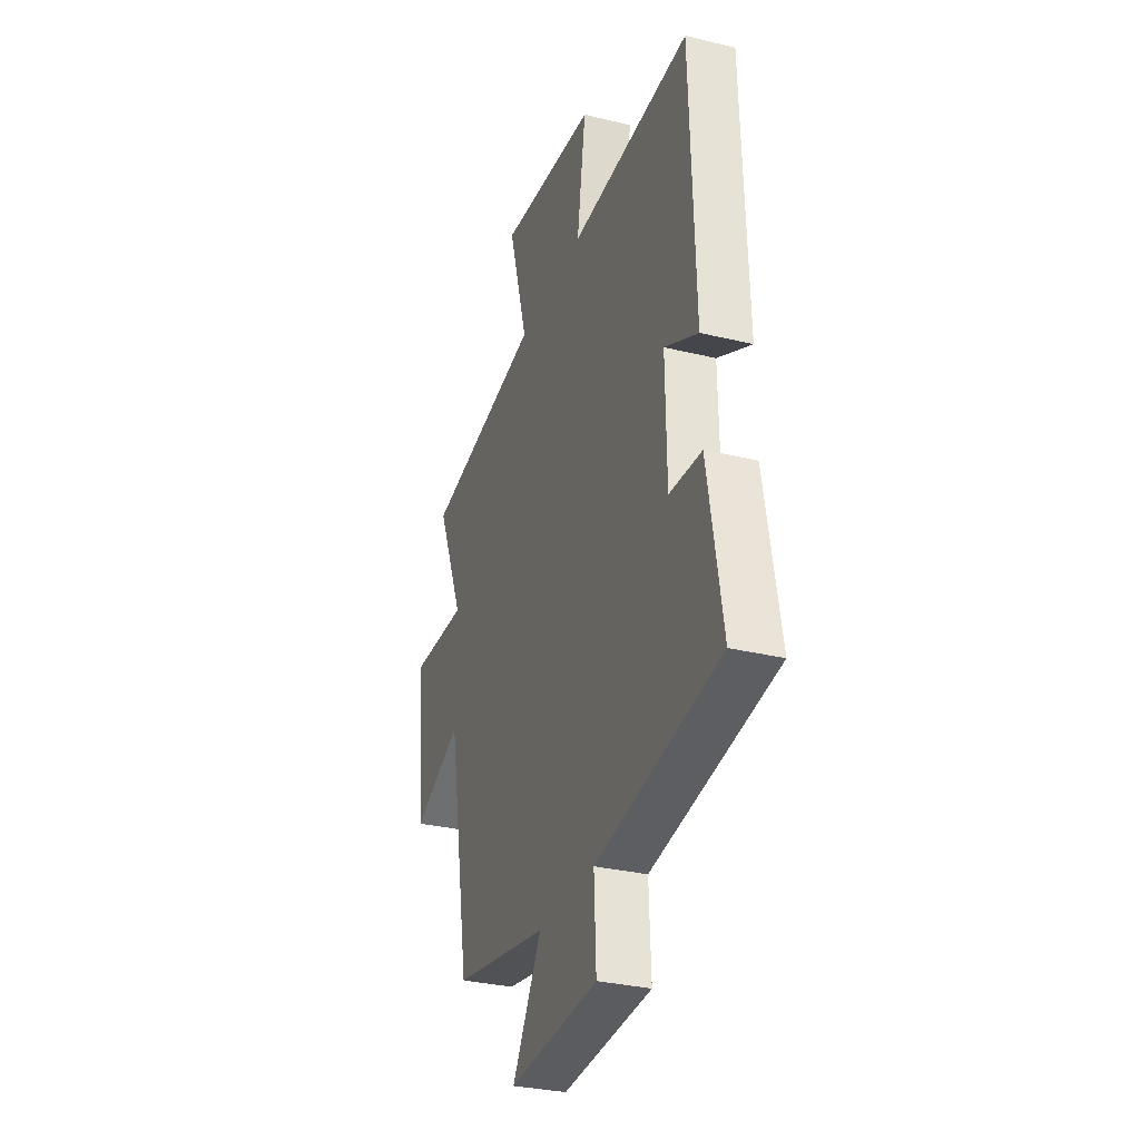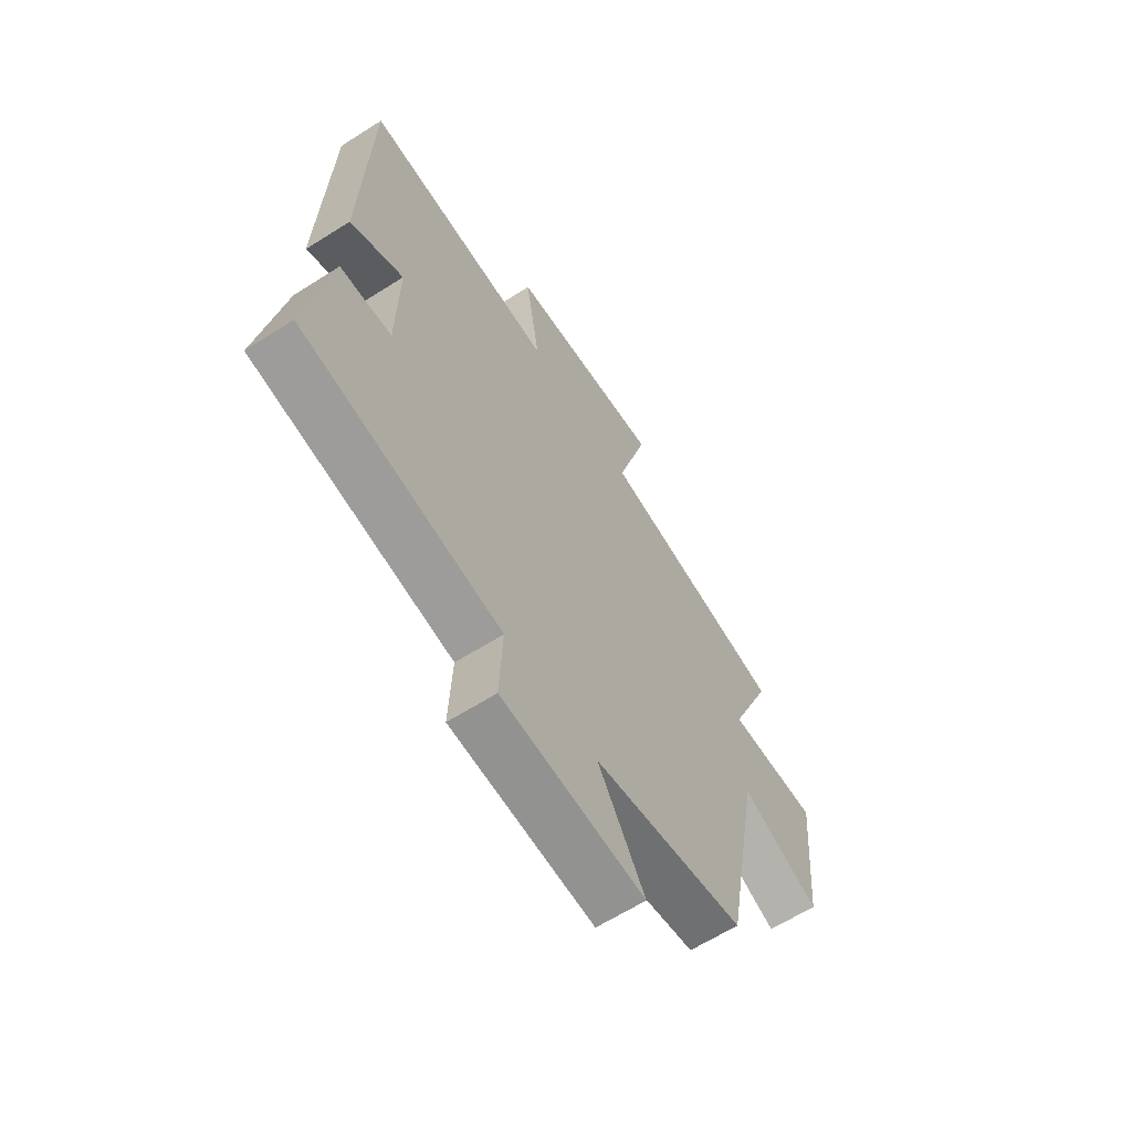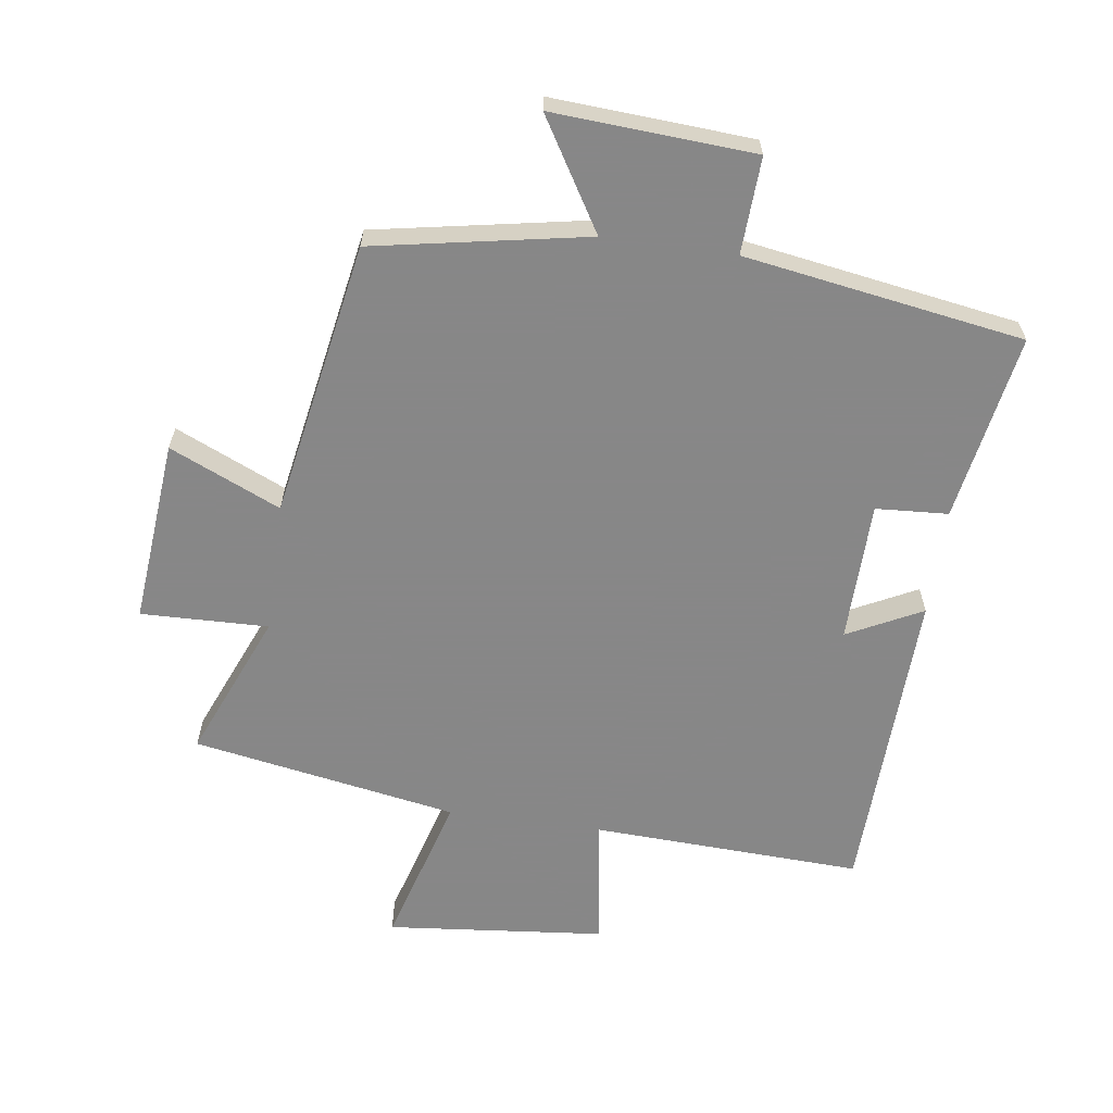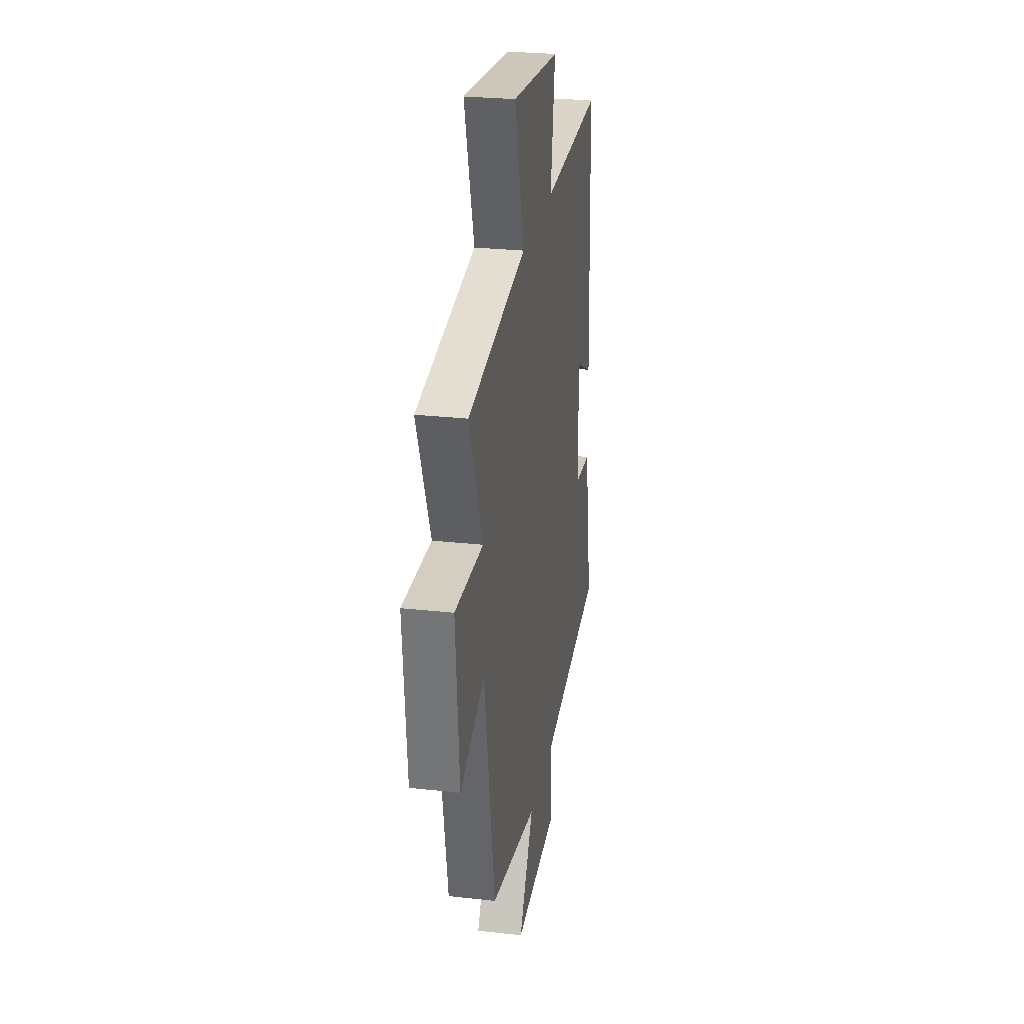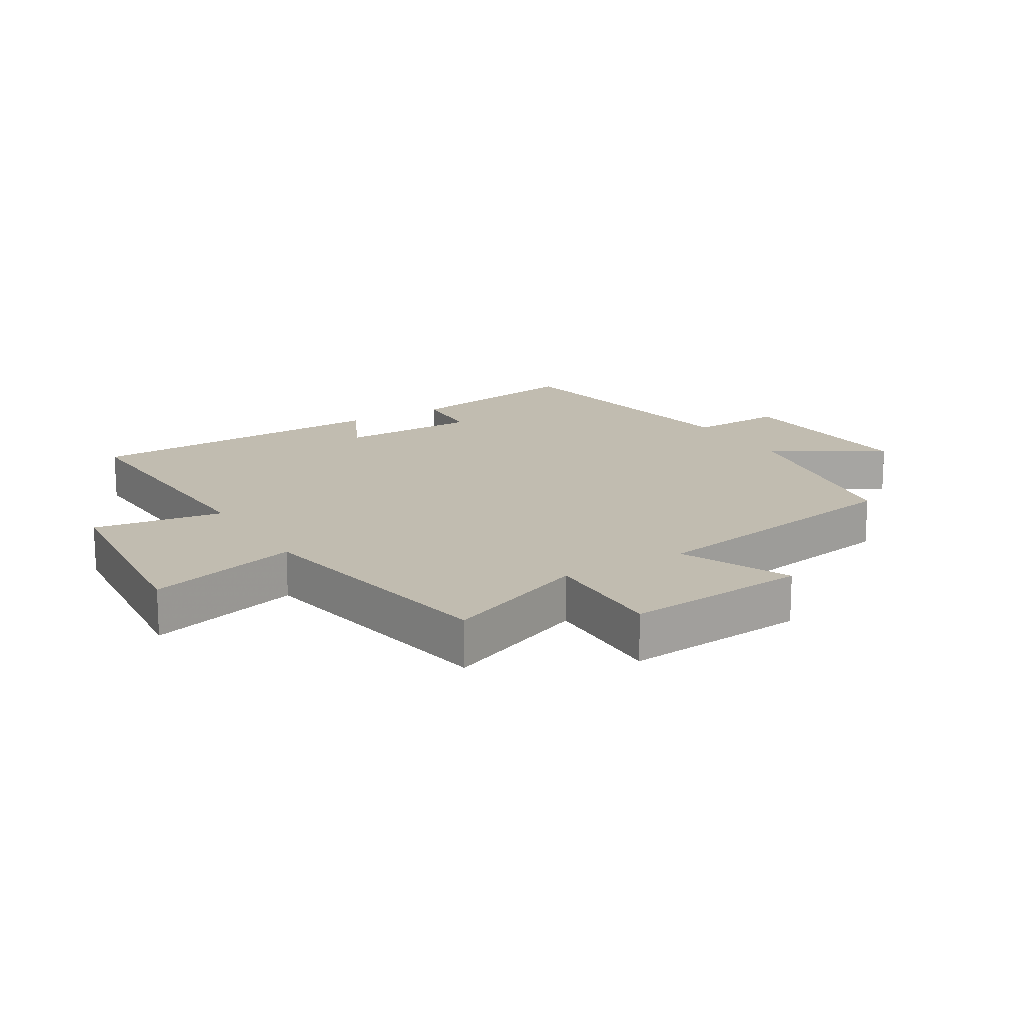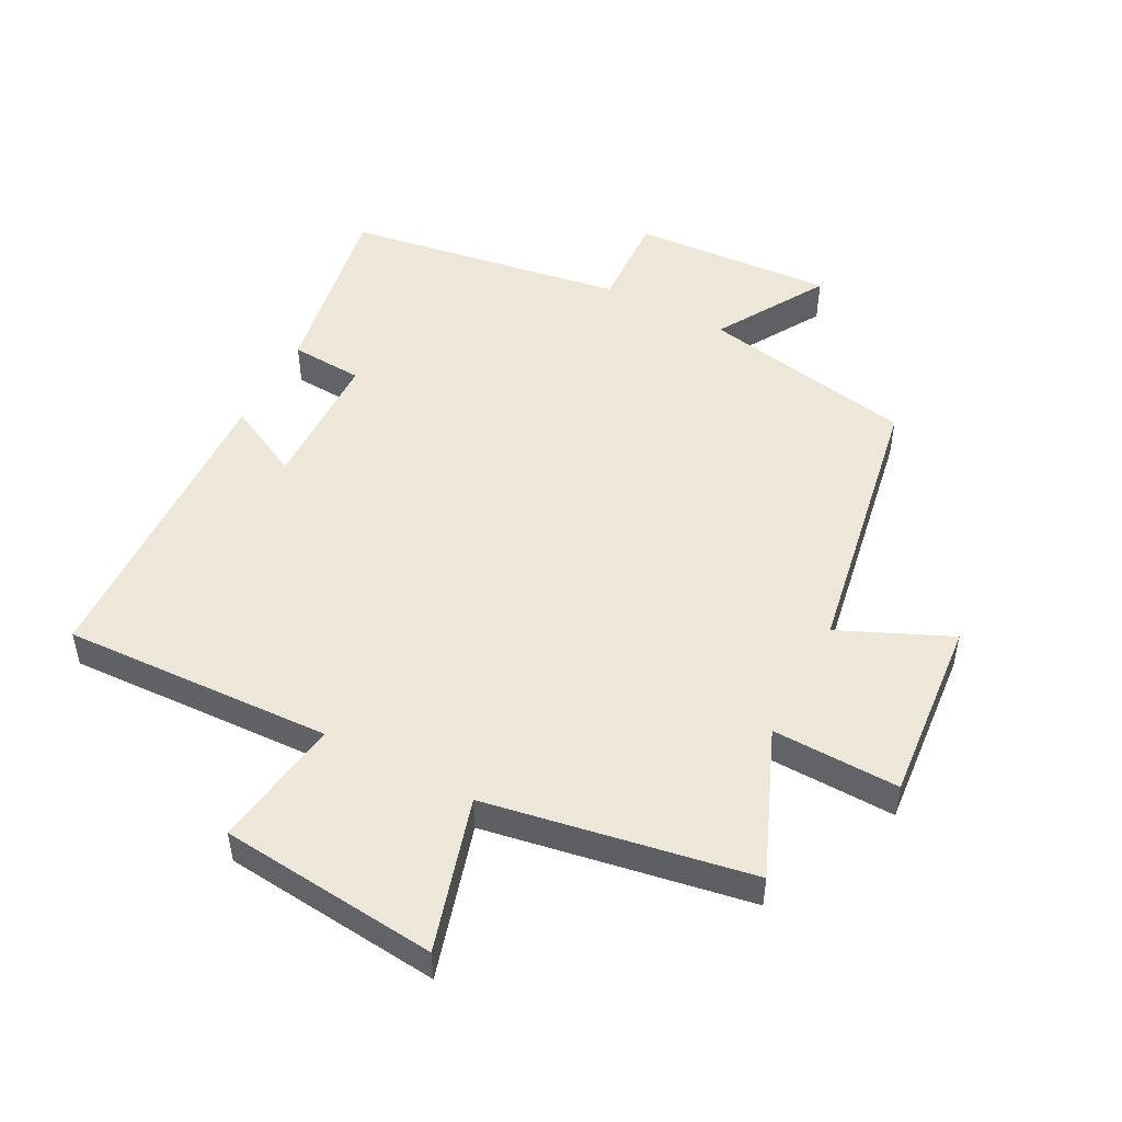
<metadata>
{"format":"obj","ext":"obj","renderer":"f3d","projection":"perspective","resolution":1024,"background":"white","views":[{"elev":-31.2,"azim":-109.1,"up":"+Z"},{"elev":-63.4,"azim":-57.3,"up":"+Z"},{"elev":-62.6,"azim":172.0,"up":"+Y"},{"elev":26.7,"azim":99.9,"up":"+Z"},{"elev":16.4,"azim":58.8,"up":"+Y"},{"elev":50.1,"azim":27.7,"up":"+Y"}]}
</metadata>
<code>
v -0.483 0.07 0.518
v -0.061 0.07 0.5
v -0.092 0.07 0.705
v 0.25 0.07 0.739
v 0.181 0.07 0.5
v 0.595 0.07 0.427
v 0.5 0.07 0.199
v 0.699 0.07 0.204
v 0.673 0.07 -0.084
v 0.5 0.07 -0.007
v 0.423 0.07 -0.438
v 0.089 0.07 -0.5
v 0.192 0.07 -0.671
v -0.122 0.07 -0.651
v -0.115 0.07 -0.5
v -0.551 0.07 -0.43
v -0.5 0.07 -0.138
v -0.387 0.07 -0.131
v -0.383 0.07 0.089
v -0.5 0.07 0.03
v -0.483 0 0.518
v -0.061 0 0.5
v -0.092 0 0.705
v 0.25 0 0.739
v 0.181 0 0.5
v 0.595 0 0.427
v 0.5 0 0.199
v 0.699 0 0.204
v 0.673 0 -0.084
v 0.5 0 -0.007
v 0.423 0 -0.438
v 0.089 0 -0.5
v 0.192 0 -0.671
v -0.122 0 -0.651
v -0.115 0 -0.5
v -0.551 0 -0.43
v -0.5 0 -0.138
v -0.387 0 -0.131
v -0.383 0 0.089
v -0.5 0 0.03
f 19 20 1 2
f 18 19 2
f 15 16 17 18
f 15 18 2
f 12 13 14 15
f 10 11 12 15
f 10 15 2
f 7 8 9 10
f 7 10 2 3
f 5 6 7
f 5 7 3
f 3 4 5
f 22 21 40 39
f 22 39 38
f 38 37 36 35
f 22 38 35
f 35 34 33 32
f 35 32 31 30
f 22 35 30
f 30 29 28 27
f 23 22 30 27
f 27 26 25
f 23 27 25
f 25 24 23
f 1 21 22 2
f 2 22 23 3
f 3 23 24 4
f 4 24 25 5
f 5 25 26 6
f 6 26 27 7
f 7 27 28 8
f 8 28 29 9
f 9 29 30 10
f 10 30 31 11
f 11 31 32 12
f 12 32 33 13
f 13 33 34 14
f 14 34 35 15
f 15 35 36 16
f 16 36 37 17
f 17 37 38 18
f 18 38 39 19
f 19 39 40 20
f 20 40 21 1

</code>
